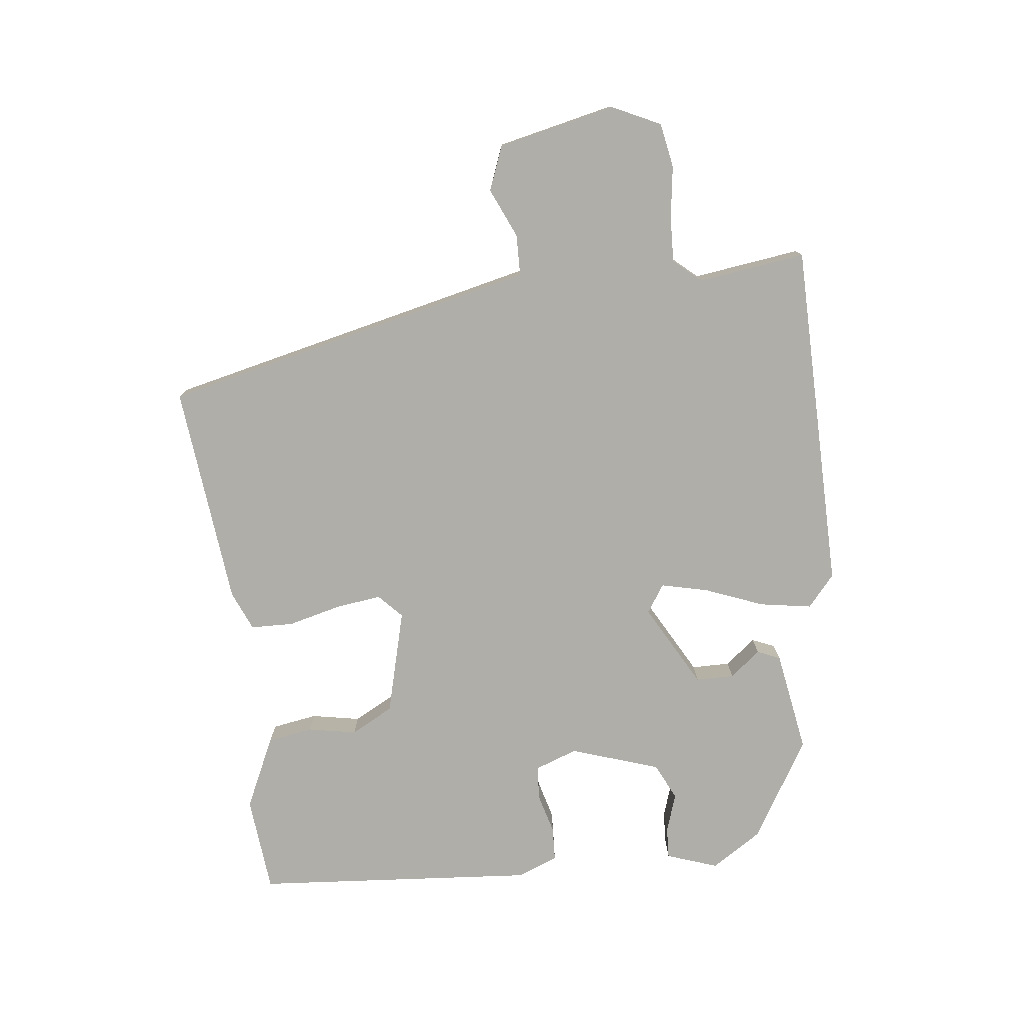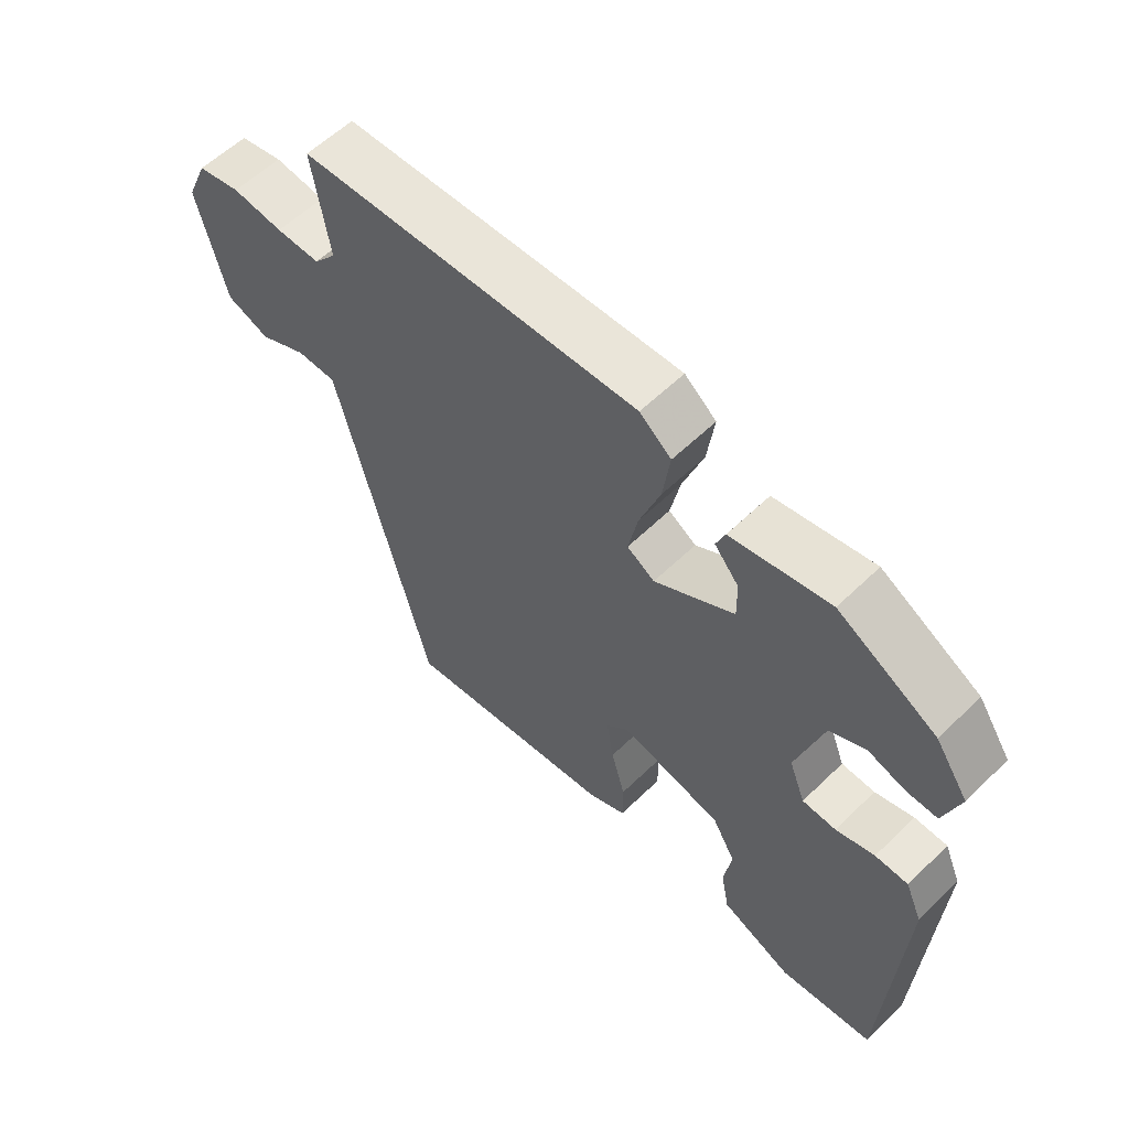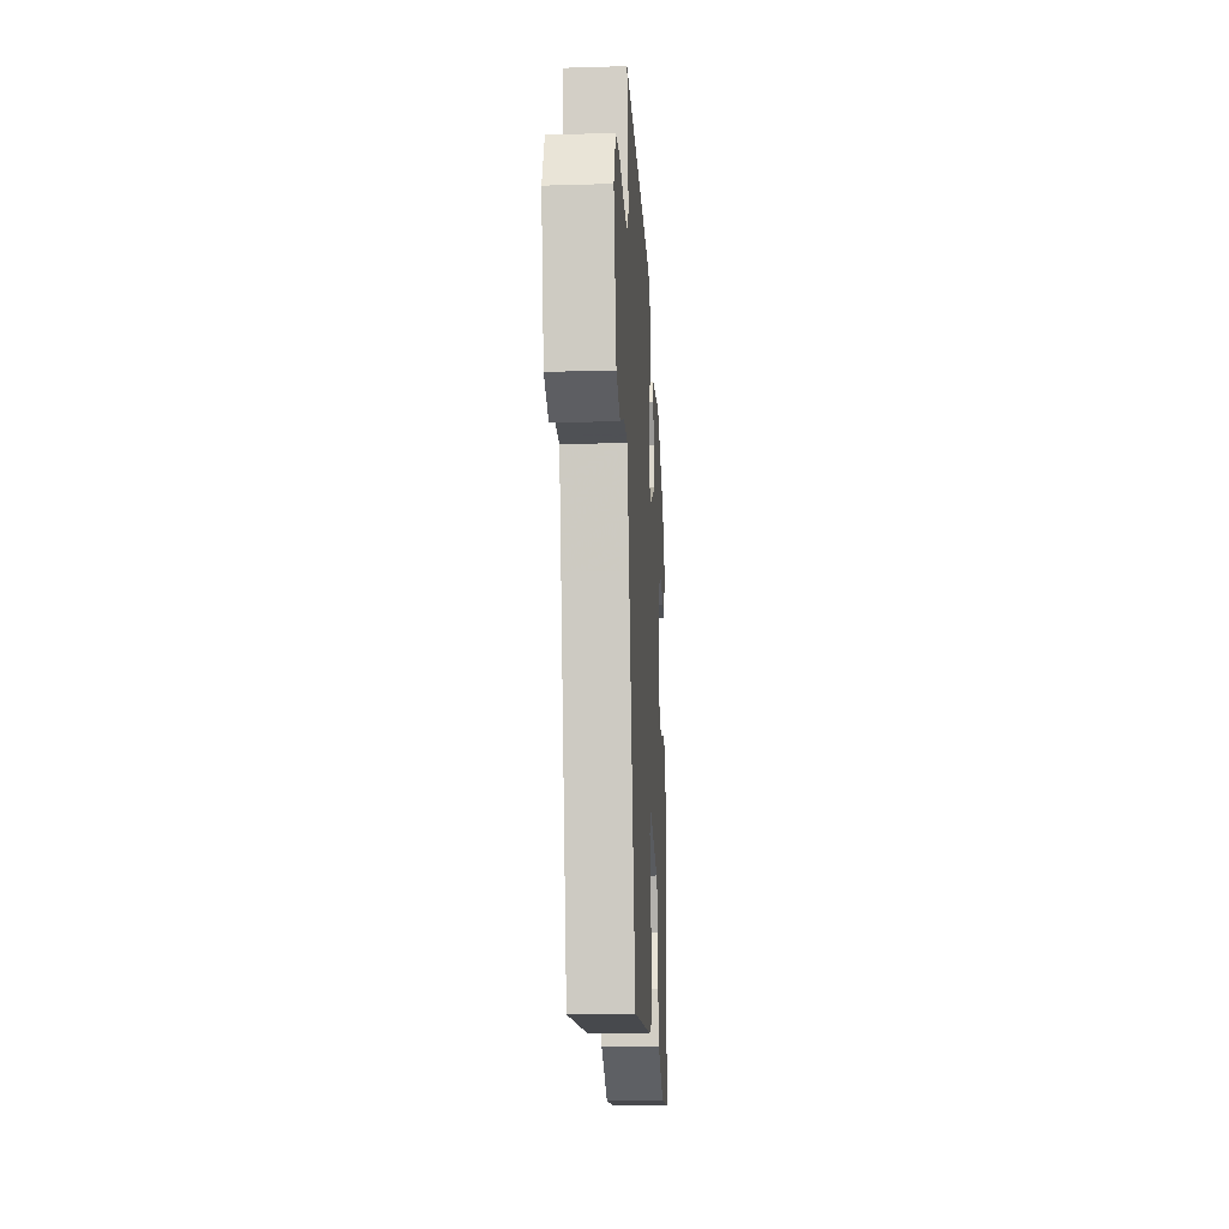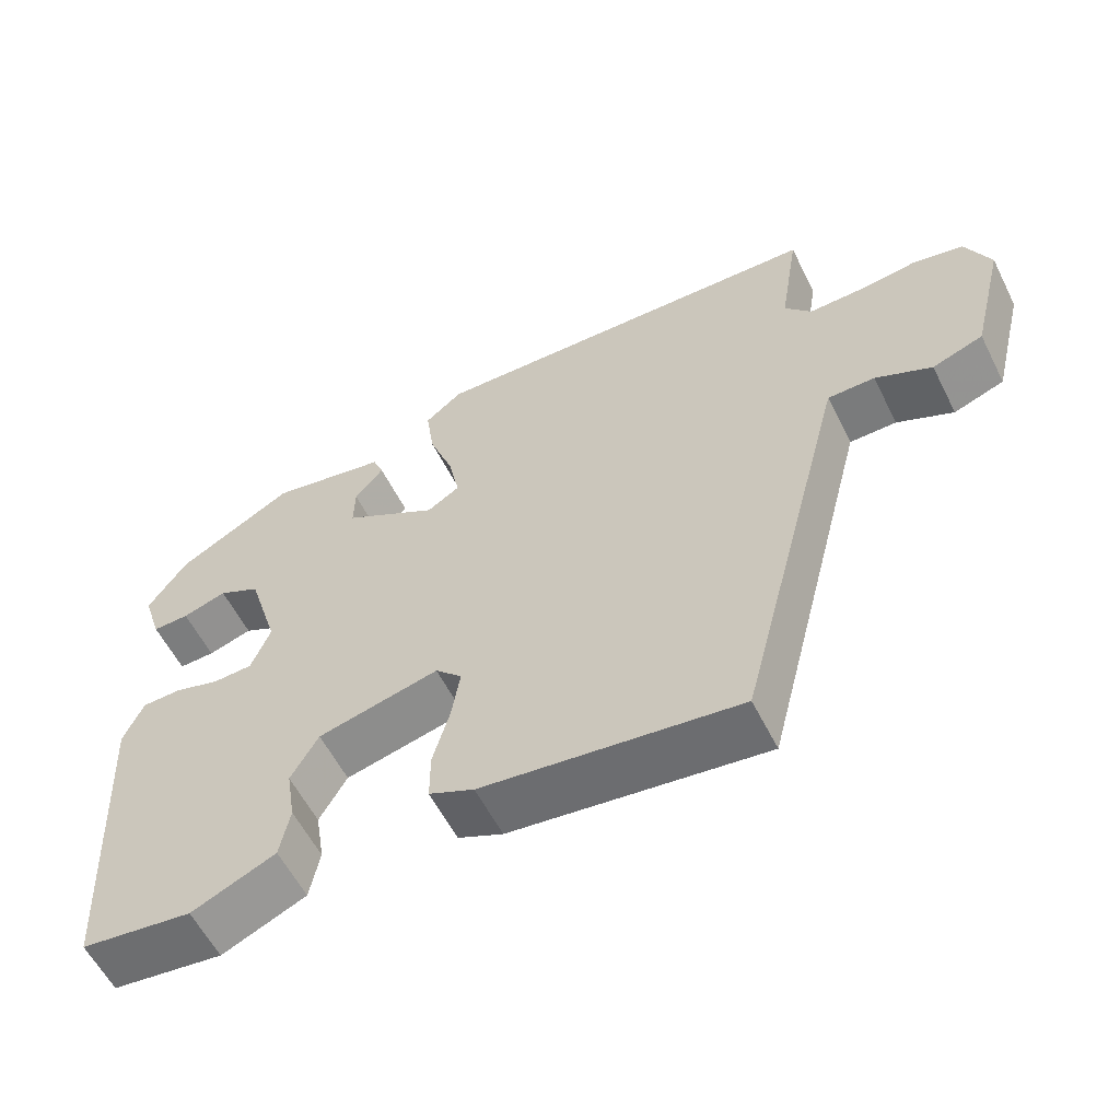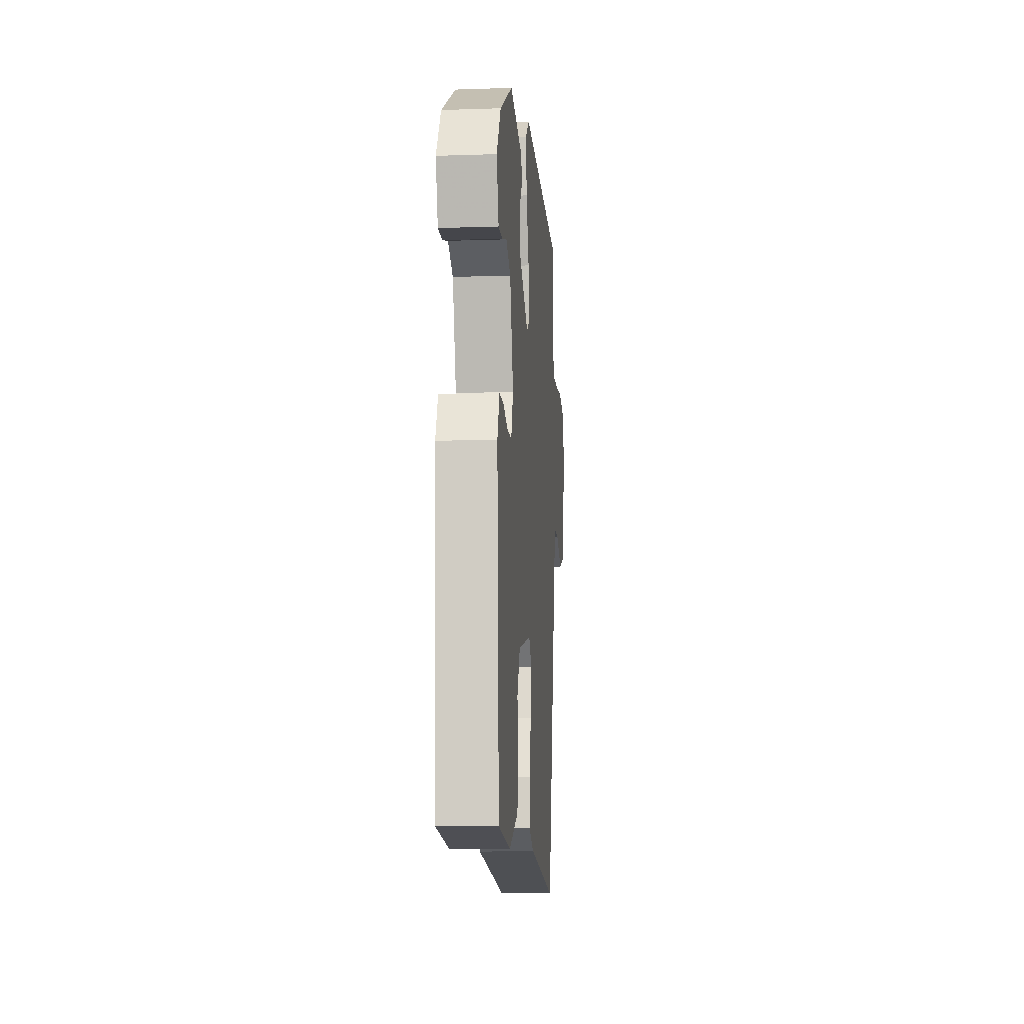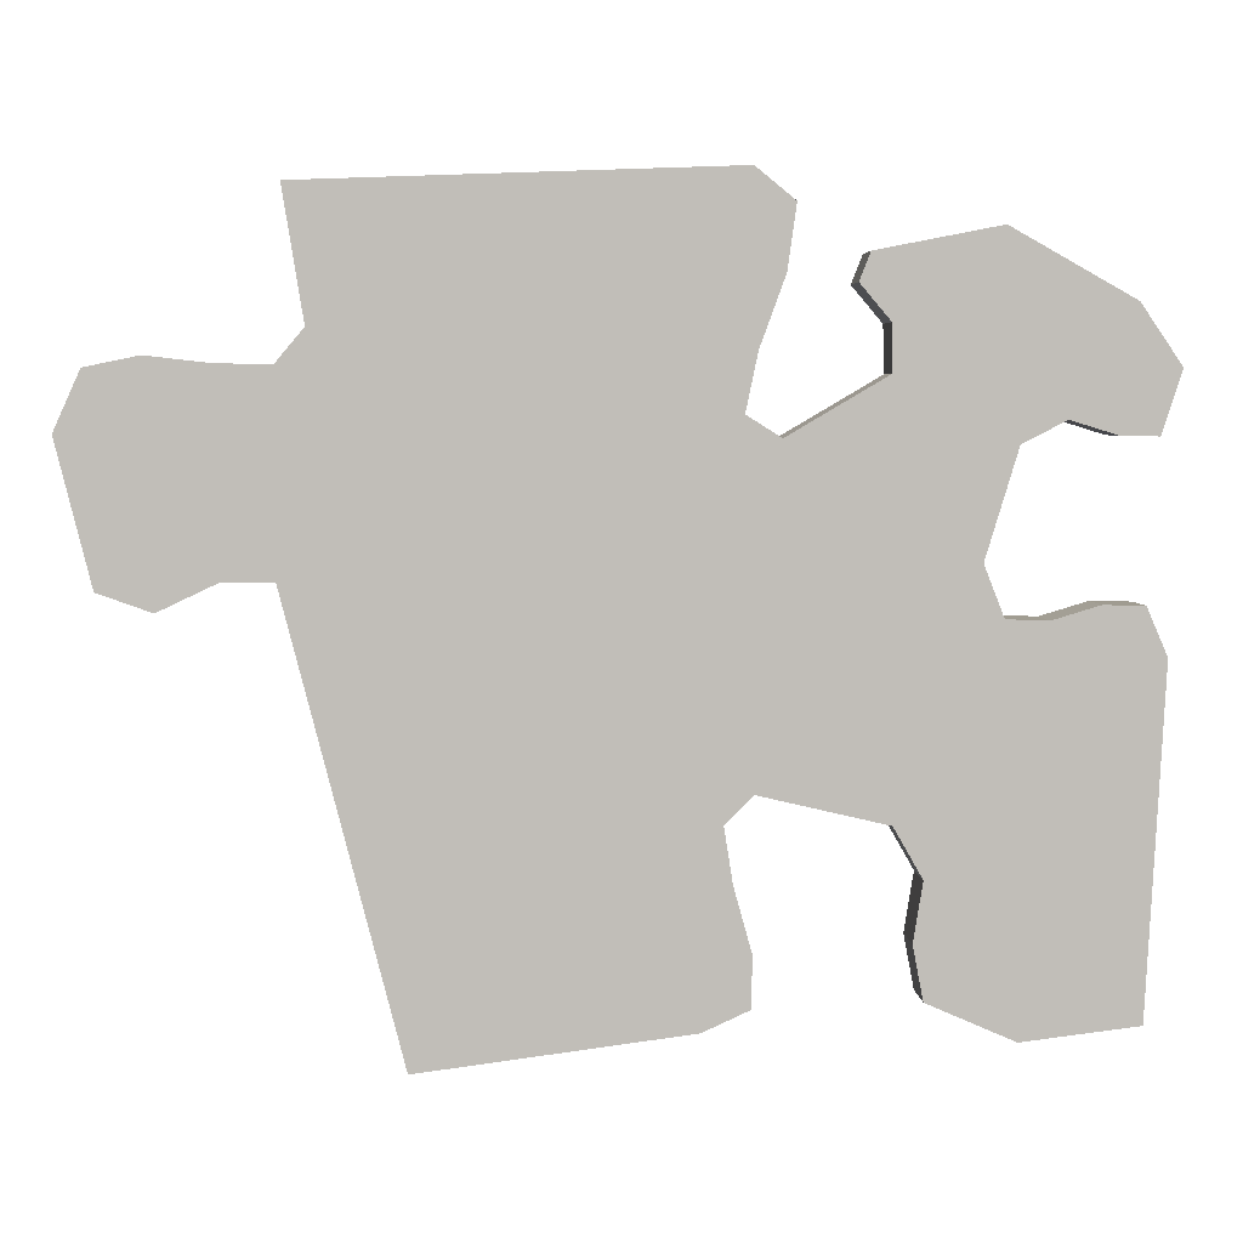
<metadata>
{"format":"obj","ext":"obj","renderer":"f3d","projection":"perspective","resolution":1024,"background":"white","views":[{"elev":-77.5,"azim":-84.8,"up":"+Y"},{"elev":58.2,"azim":45.0,"up":"+Z"},{"elev":-19.5,"azim":-86.8,"up":"+Z"},{"elev":-58.3,"azim":-153.3,"up":"+Z"},{"elev":-11.2,"azim":94.7,"up":"+Z"},{"elev":4.3,"azim":-2.9,"up":"+Z"}]}
</metadata>
<code>
v -0.37 0.07 -0.496
v -0.482 0.07 -0.06
v -0.515 0.07 0.068
v -0.577 0.07 0.068
v -0.651 0.07 0.033
v -0.718 0.07 0.057
v -0.762 0.07 0.234
v -0.729 0.07 0.308
v -0.662 0.07 0.322
v -0.583 0.07 0.313
v -0.515 0.07 0.312
v -0.48 0.07 0.354
v -0.506 0.07 0.516
v 0.023 0.07 0.535
v 0.072 0.07 0.495
v 0.061 0.07 0.416
v 0.029 0.07 0.328
v 0.014 0.07 0.256
v 0.057 0.07 0.229
v 0.181 0.07 0.302
v 0.18 0.07 0.36
v 0.142 0.07 0.405
v 0.156 0.07 0.44
v 0.31 0.07 0.47
v 0.463 0.07 0.384
v 0.514 0.07 0.309
v 0.489 0.07 0.231
v 0.441 0.07 0.232
v 0.383 0.07 0.25
v 0.328 0.07 0.222
v 0.287 0.07 0.087
v 0.312 0.07 0.023
v 0.364 0.07 0.021
v 0.424 0.07 0.039
v 0.475 0.07 0.038
v 0.501 0.07 -0.022
v 0.478 0.07 -0.449
v 0.332 0.07 -0.467
v 0.222 0.07 -0.419
v 0.209 0.07 -0.351
v 0.221 0.07 -0.277
v 0.185 0.07 -0.214
v 0.026 0.07 -0.177
v -0.009 0.07 -0.212
v 0.002 0.07 -0.281
v 0.024 0.07 -0.36
v 0.024 0.07 -0.425
v -0.035 0.07 -0.452
v -0.37 0 -0.496
v -0.482 0 -0.06
v -0.515 0 0.068
v -0.577 0 0.068
v -0.651 0 0.033
v -0.718 0 0.057
v -0.762 0 0.234
v -0.729 0 0.308
v -0.662 0 0.322
v -0.583 0 0.313
v -0.515 0 0.312
v -0.48 0 0.354
v -0.506 0 0.516
v 0.023 0 0.535
v 0.072 0 0.495
v 0.061 0 0.416
v 0.029 0 0.328
v 0.014 0 0.256
v 0.057 0 0.229
v 0.181 0 0.302
v 0.18 0 0.36
v 0.142 0 0.405
v 0.156 0 0.44
v 0.31 0 0.47
v 0.463 0 0.384
v 0.514 0 0.309
v 0.489 0 0.231
v 0.441 0 0.232
v 0.383 0 0.25
v 0.328 0 0.222
v 0.287 0 0.087
v 0.312 0 0.023
v 0.364 0 0.021
v 0.424 0 0.039
v 0.475 0 0.038
v 0.501 0 -0.022
v 0.478 0 -0.449
v 0.332 0 -0.467
v 0.222 0 -0.419
v 0.209 0 -0.351
v 0.221 0 -0.277
v 0.185 0 -0.214
v 0.026 0 -0.177
v -0.009 0 -0.212
v 0.002 0 -0.281
v 0.024 0 -0.36
v 0.024 0 -0.425
v -0.035 0 -0.452
f 48 1 2
f 47 48 2
f 46 47 2
f 45 46 2
f 44 45 2 3
f 43 44 3
f 42 43 3
f 39 40 41
f 38 39 41
f 37 38 41
f 36 37 41
f 35 36 41
f 34 35 41
f 33 34 41
f 32 33 41 42
f 31 32 42 3
f 27 28 29
f 26 27 29
f 25 26 29
f 24 25 29
f 23 24 29
f 22 23 29
f 21 22 29
f 20 21 29 30
f 19 20 30 31
f 15 16 17
f 14 15 17
f 13 14 17
f 12 13 17
f 11 12 17 18
f 10 11 18 19
f 8 9 10
f 7 8 10
f 6 7 10
f 5 6 10
f 4 5 10
f 10 19 31
f 4 10 31
f 3 4 31
f 50 49 96
f 50 96 95
f 50 95 94
f 50 94 93
f 51 50 93 92
f 51 92 91
f 51 91 90
f 89 88 87
f 89 87 86
f 89 86 85
f 89 85 84
f 89 84 83
f 89 83 82
f 89 82 81
f 90 89 81 80
f 51 90 80 79
f 77 76 75
f 77 75 74
f 77 74 73
f 77 73 72
f 77 72 71
f 77 71 70
f 77 70 69
f 78 77 69 68
f 79 78 68 67
f 65 64 63
f 65 63 62
f 65 62 61
f 65 61 60
f 66 65 60 59
f 67 66 59 58
f 58 57 56
f 58 56 55
f 58 55 54
f 58 54 53
f 58 53 52
f 79 67 58
f 79 58 52
f 79 52 51
f 1 49 50 2
f 2 50 51 3
f 3 51 52 4
f 4 52 53 5
f 5 53 54 6
f 6 54 55 7
f 7 55 56 8
f 8 56 57 9
f 9 57 58 10
f 10 58 59 11
f 11 59 60 12
f 12 60 61 13
f 13 61 62 14
f 14 62 63 15
f 15 63 64 16
f 16 64 65 17
f 17 65 66 18
f 18 66 67 19
f 19 67 68 20
f 20 68 69 21
f 21 69 70 22
f 22 70 71 23
f 23 71 72 24
f 24 72 73 25
f 25 73 74 26
f 26 74 75 27
f 27 75 76 28
f 28 76 77 29
f 29 77 78 30
f 30 78 79 31
f 31 79 80 32
f 32 80 81 33
f 33 81 82 34
f 34 82 83 35
f 35 83 84 36
f 36 84 85 37
f 37 85 86 38
f 38 86 87 39
f 39 87 88 40
f 40 88 89 41
f 41 89 90 42
f 42 90 91 43
f 43 91 92 44
f 44 92 93 45
f 45 93 94 46
f 46 94 95 47
f 47 95 96 48
f 48 96 49 1

</code>
